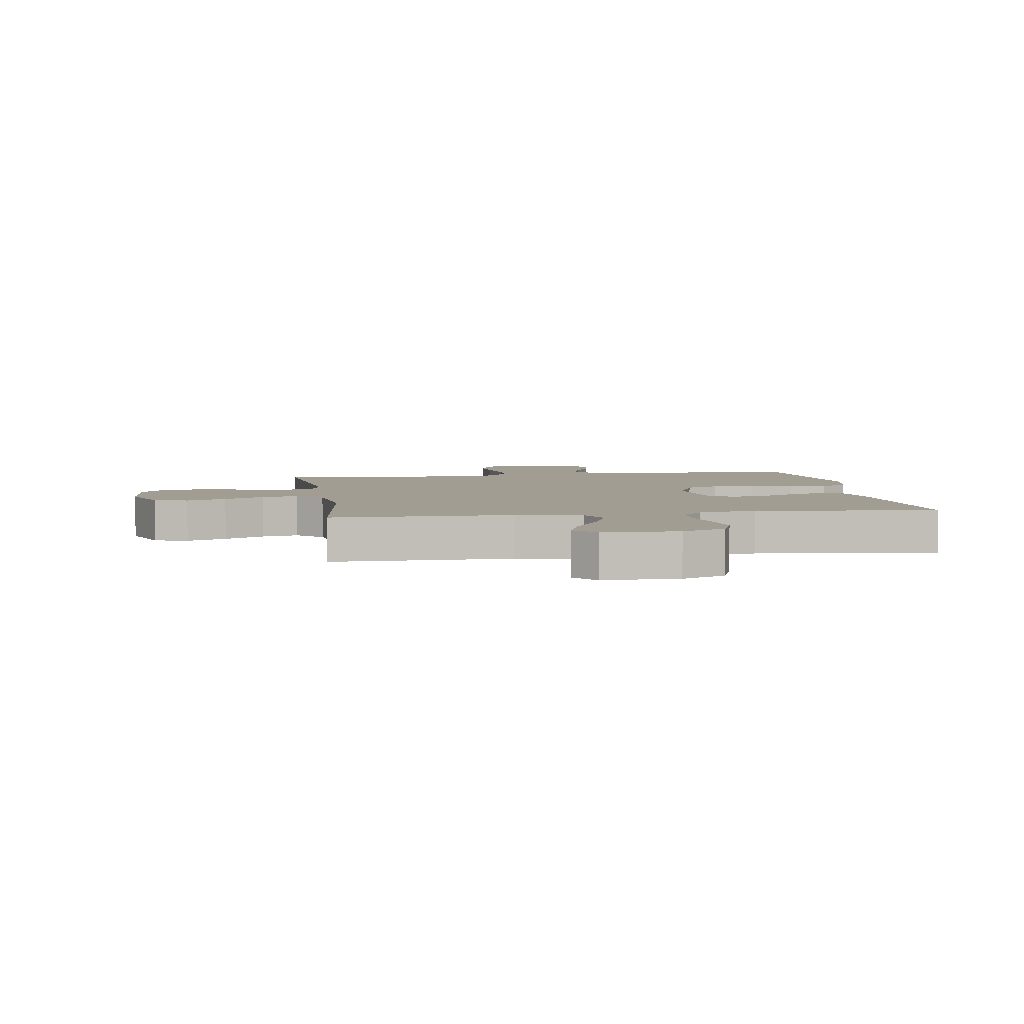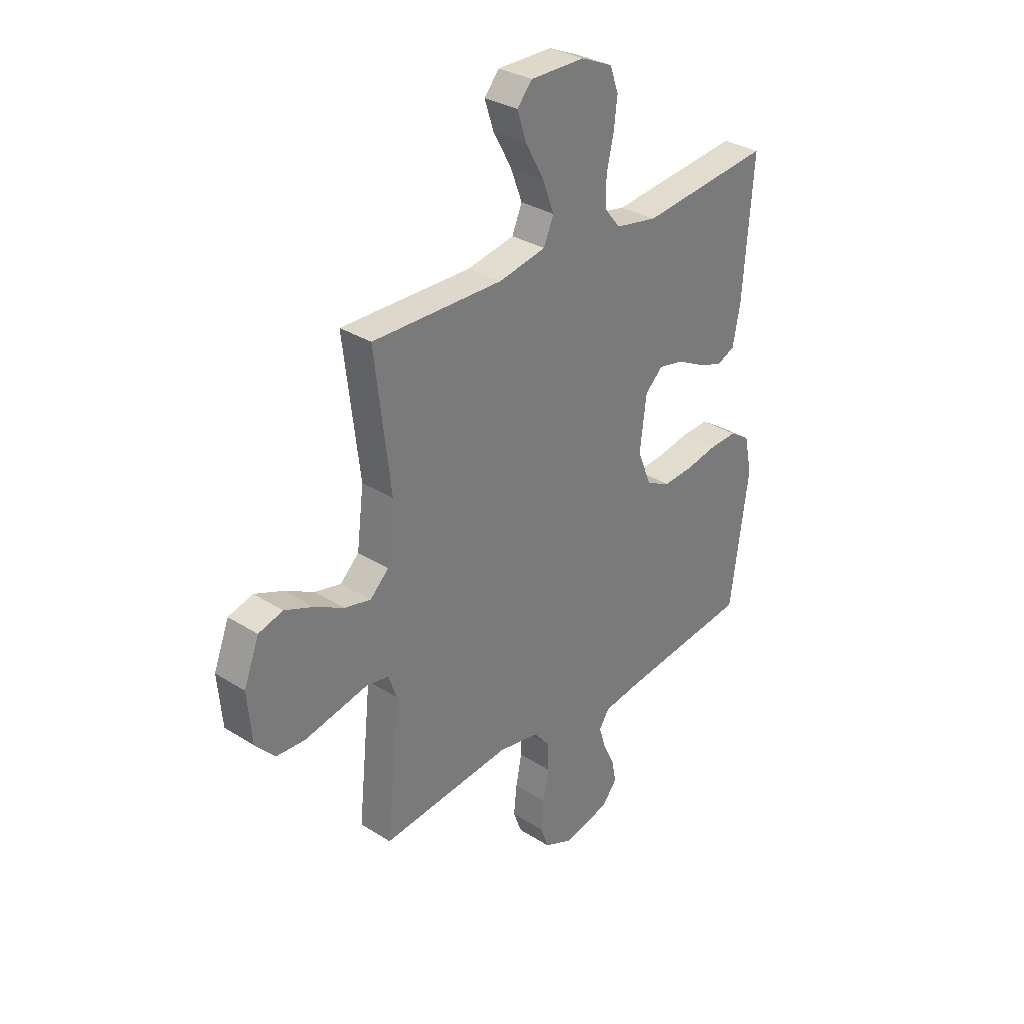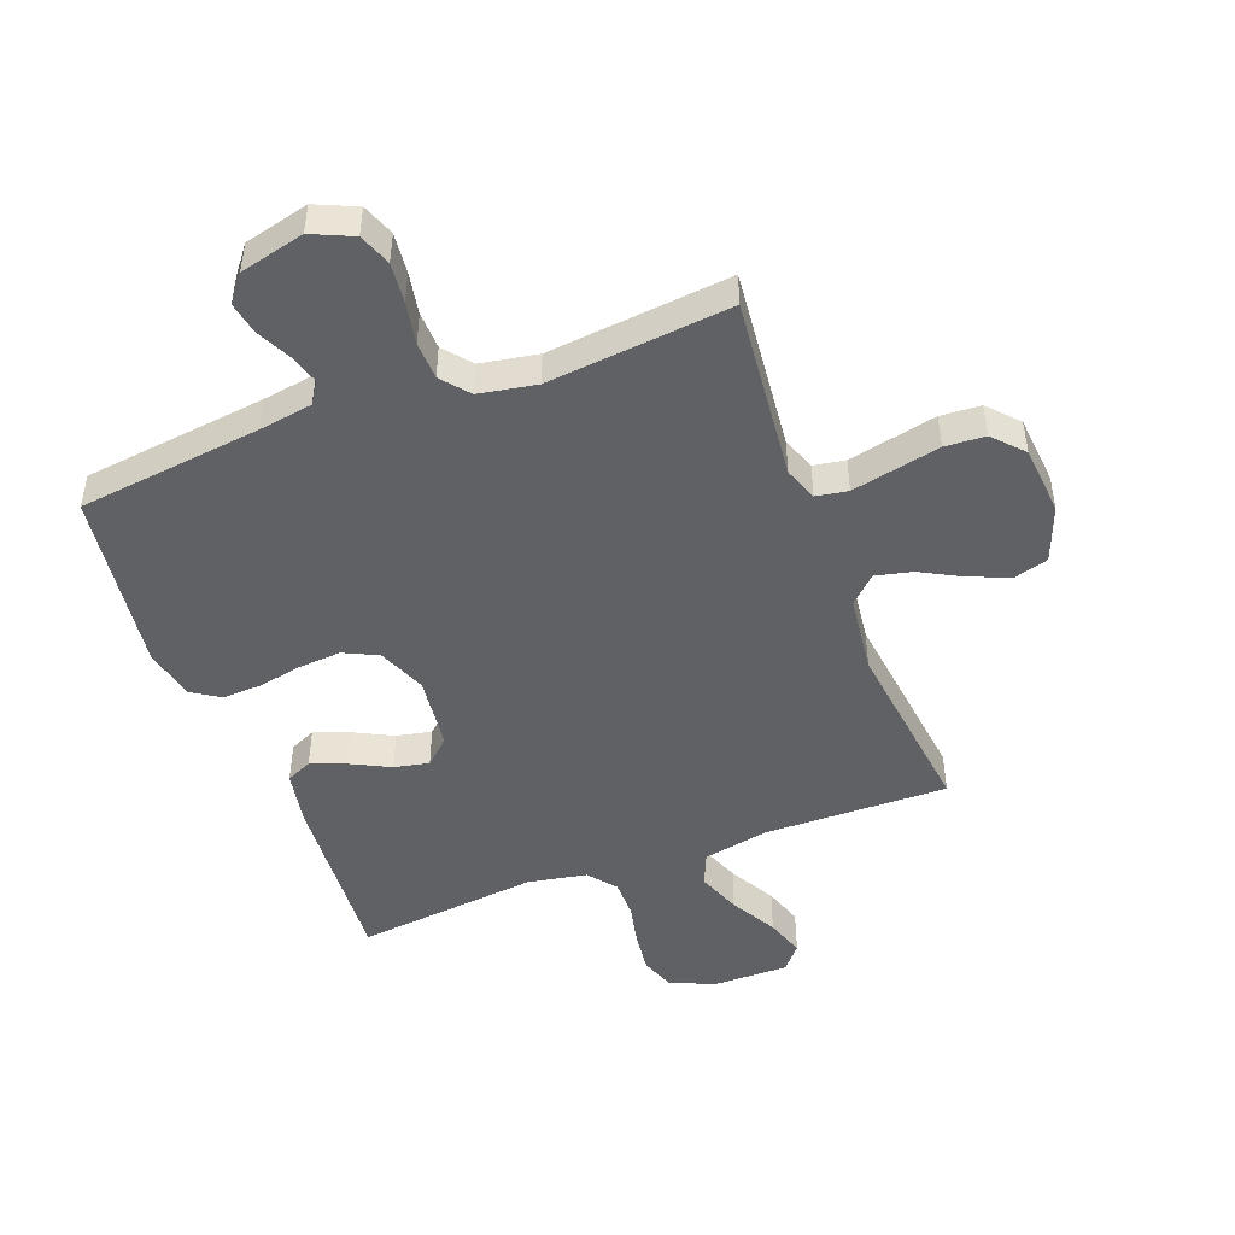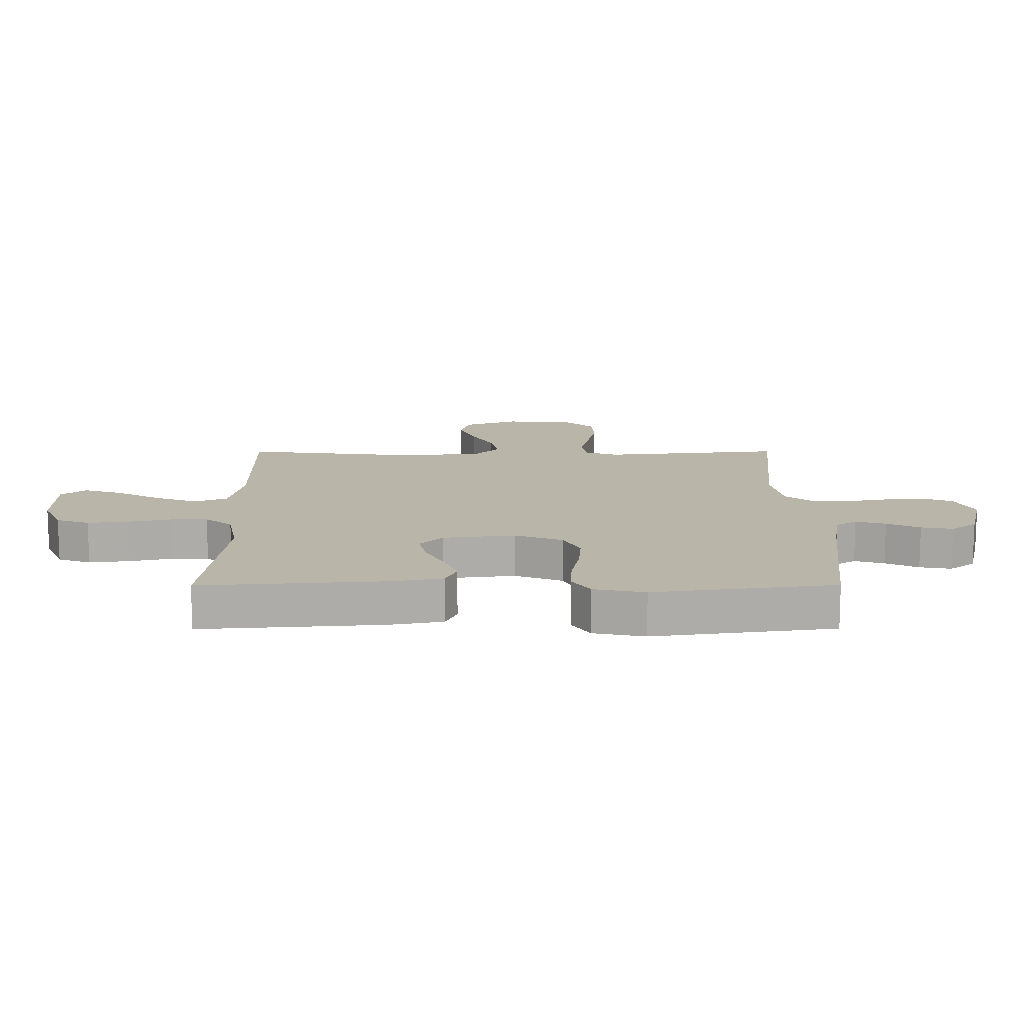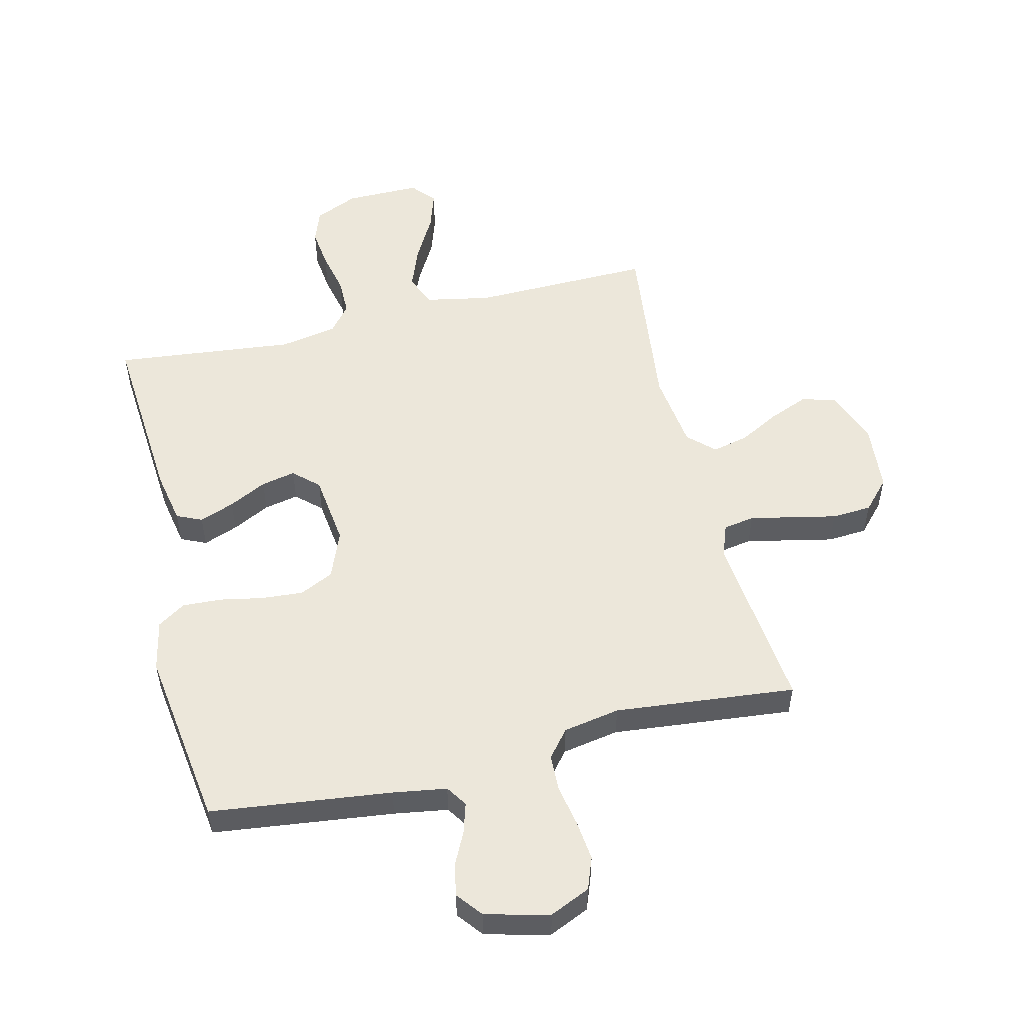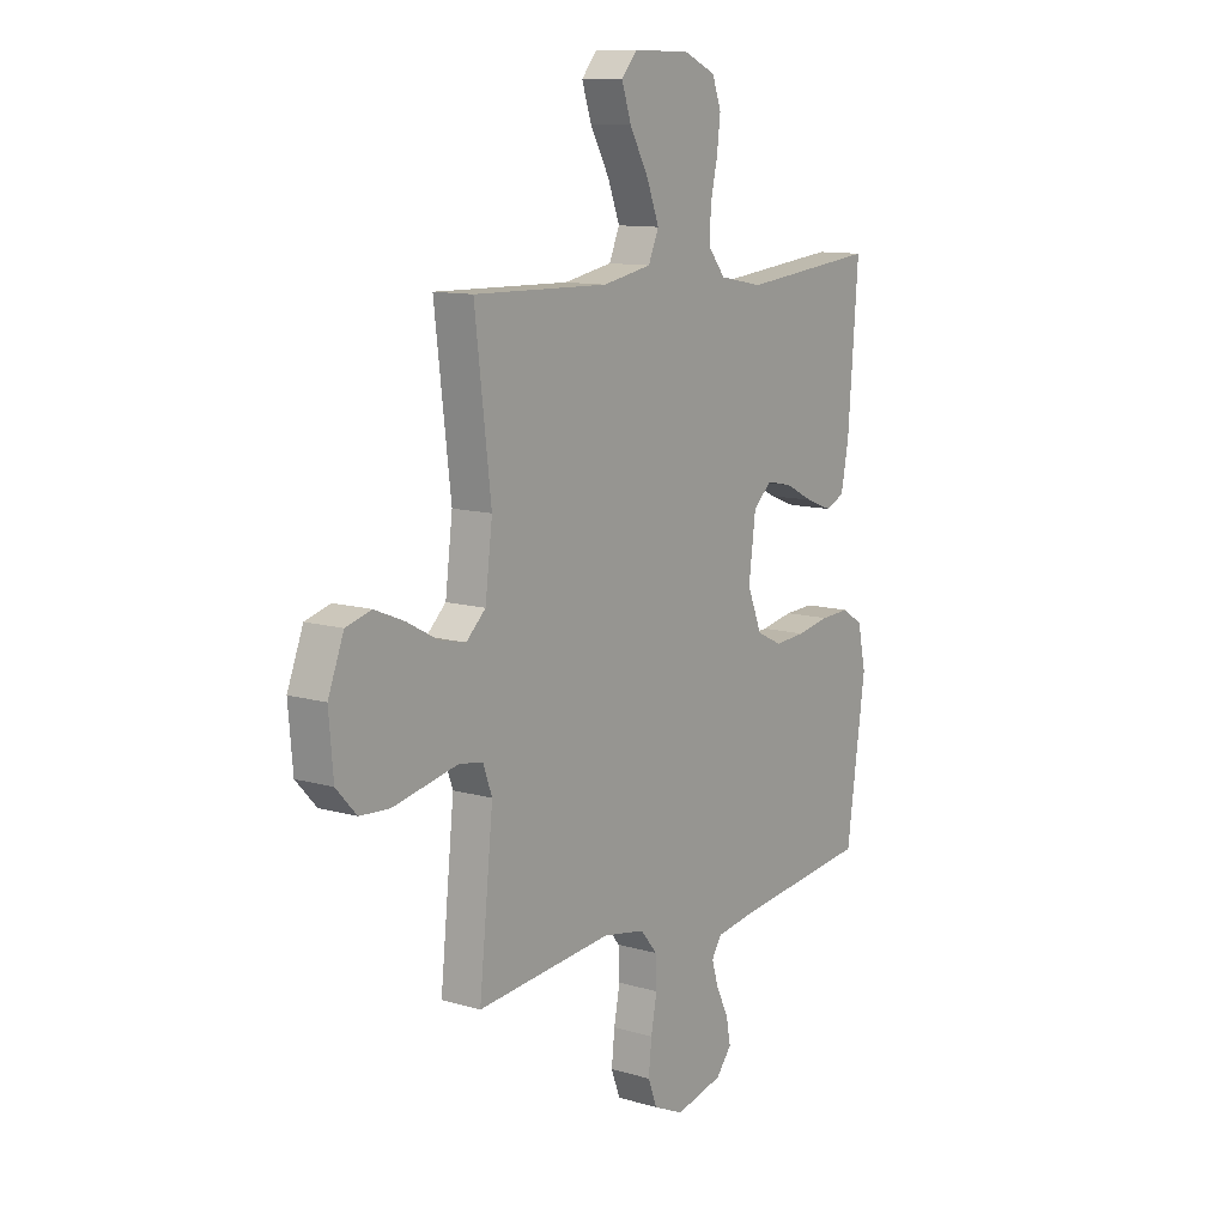
<metadata>
{"format":"obj","ext":"obj","renderer":"f3d","projection":"perspective","resolution":1024,"background":"white","views":[{"elev":4.6,"azim":-8.4,"up":"+Y"},{"elev":31.9,"azim":-48.4,"up":"+Z"},{"elev":-47.7,"azim":-159.2,"up":"+Y"},{"elev":13.4,"azim":89.8,"up":"+Y"},{"elev":53.0,"azim":166.4,"up":"+Y"},{"elev":11.2,"azim":-54.3,"up":"+Z"}]}
</metadata>
<code>
v 0.5 0.07 0.5
v 0.477 0.07 0.2
v 0.46 0.07 0.111
v 0.418 0.07 0.092
v 0.36 0.07 0.114
v 0.297 0.07 0.146
v 0.24 0.07 0.158
v 0.199 0.07 0.12
v 0.184 0.07 0
v 0.216 0.07 -0.08
v 0.272 0.07 -0.107
v 0.341 0.07 -0.102
v 0.413 0.07 -0.088
v 0.478 0.07 -0.085
v 0.524 0.07 -0.115
v 0.542 0.07 -0.2
v 0.5 0.07 -0.5
v 0.2 0.07 -0.536
v 0.111 0.07 -0.55
v 0.088 0.07 -0.585
v 0.103 0.07 -0.635
v 0.13 0.07 -0.69
v 0.14 0.07 -0.743
v 0.106 0.07 -0.786
v 0 0.07 -0.812
v -0.067 0.07 -0.782
v -0.087 0.07 -0.729
v -0.08 0.07 -0.663
v -0.067 0.07 -0.594
v -0.069 0.07 -0.532
v -0.106 0.07 -0.487
v -0.2 0.07 -0.47
v -0.5 0.07 -0.5
v -0.469 0.07 -0.2
v -0.489 0.07 -0.145
v -0.541 0.07 -0.136
v -0.611 0.07 -0.151
v -0.686 0.07 -0.167
v -0.752 0.07 -0.163
v -0.797 0.07 -0.114
v -0.807 0.07 0
v -0.772 0.07 0.091
v -0.716 0.07 0.107
v -0.65 0.07 0.08
v -0.583 0.07 0.044
v -0.523 0.07 0.03
v -0.48 0.07 0.071
v -0.464 0.07 0.2
v -0.5 0.07 0.5
v -0.2 0.07 0.494
v -0.092 0.07 0.515
v -0.069 0.07 0.569
v -0.096 0.07 0.64
v -0.138 0.07 0.716
v -0.159 0.07 0.78
v -0.125 0.07 0.82
v 0 0.07 0.819
v 0.072 0.07 0.787
v 0.092 0.07 0.732
v 0.084 0.07 0.665
v 0.068 0.07 0.594
v 0.068 0.07 0.531
v 0.104 0.07 0.486
v 0.2 0.07 0.468
v 0.5 0 0.5
v 0.477 0 0.2
v 0.46 0 0.111
v 0.418 0 0.092
v 0.36 0 0.114
v 0.297 0 0.146
v 0.24 0 0.158
v 0.199 0 0.12
v 0.184 0 0
v 0.216 0 -0.08
v 0.272 0 -0.107
v 0.341 0 -0.102
v 0.413 0 -0.088
v 0.478 0 -0.085
v 0.524 0 -0.115
v 0.542 0 -0.2
v 0.5 0 -0.5
v 0.2 0 -0.536
v 0.111 0 -0.55
v 0.088 0 -0.585
v 0.103 0 -0.635
v 0.13 0 -0.69
v 0.14 0 -0.743
v 0.106 0 -0.786
v 0 0 -0.812
v -0.067 0 -0.782
v -0.087 0 -0.729
v -0.08 0 -0.663
v -0.067 0 -0.594
v -0.069 0 -0.532
v -0.106 0 -0.487
v -0.2 0 -0.47
v -0.5 0 -0.5
v -0.469 0 -0.2
v -0.489 0 -0.145
v -0.541 0 -0.136
v -0.611 0 -0.151
v -0.686 0 -0.167
v -0.752 0 -0.163
v -0.797 0 -0.114
v -0.807 0 0
v -0.772 0 0.091
v -0.716 0 0.107
v -0.65 0 0.08
v -0.583 0 0.044
v -0.523 0 0.03
v -0.48 0 0.071
v -0.464 0 0.2
v -0.5 0 0.5
v -0.2 0 0.494
v -0.092 0 0.515
v -0.069 0 0.569
v -0.096 0 0.64
v -0.138 0 0.716
v -0.159 0 0.78
v -0.125 0 0.82
v 0 0 0.819
v 0.072 0 0.787
v 0.092 0 0.732
v 0.084 0 0.665
v 0.068 0 0.594
v 0.068 0 0.531
v 0.104 0 0.486
v 0.2 0 0.468
f 59 60 61
f 58 59 61
f 57 58 61
f 56 57 61
f 55 56 61
f 54 55 61
f 53 54 61
f 52 53 61 62
f 51 52 62 63
f 48 49 50
f 51 63 64
f 50 51 64
f 48 50 64
f 47 48 64
f 43 44 45
f 42 43 45
f 41 42 45
f 40 41 45
f 39 40 45
f 38 39 45
f 37 38 45
f 36 37 45
f 35 36 45 46
f 47 64 1
f 46 47 1
f 35 46 1
f 34 35 1
f 27 28 29
f 26 27 29
f 25 26 29
f 24 25 29
f 23 24 29
f 22 23 29
f 21 22 29
f 20 21 29 30
f 19 20 30 31
f 16 17 18
f 15 16 18
f 14 15 18
f 13 14 18
f 12 13 18
f 18 19 31
f 12 18 31
f 11 12 31
f 4 5 6
f 3 4 6
f 2 3 6
f 1 2 6
f 1 6 7
f 34 1 7 8
f 34 8 9
f 33 34 9
f 32 33 9
f 10 11 31 32
f 9 10 32
f 125 124 123
f 125 123 122
f 125 122 121
f 125 121 120
f 125 120 119
f 125 119 118
f 125 118 117
f 126 125 117 116
f 127 126 116 115
f 114 113 112
f 128 127 115
f 128 115 114
f 128 114 112
f 128 112 111
f 109 108 107
f 109 107 106
f 109 106 105
f 109 105 104
f 109 104 103
f 109 103 102
f 109 102 101
f 109 101 100
f 110 109 100 99
f 65 128 111
f 65 111 110
f 65 110 99
f 65 99 98
f 93 92 91
f 93 91 90
f 93 90 89
f 93 89 88
f 93 88 87
f 93 87 86
f 93 86 85
f 94 93 85 84
f 95 94 84 83
f 82 81 80
f 82 80 79
f 82 79 78
f 82 78 77
f 82 77 76
f 95 83 82
f 95 82 76
f 95 76 75
f 70 69 68
f 70 68 67
f 70 67 66
f 70 66 65
f 71 70 65
f 72 71 65 98
f 73 72 98
f 73 98 97
f 73 97 96
f 96 95 75 74
f 96 74 73
f 1 65 66 2
f 2 66 67 3
f 3 67 68 4
f 4 68 69 5
f 5 69 70 6
f 6 70 71 7
f 7 71 72 8
f 8 72 73 9
f 9 73 74 10
f 10 74 75 11
f 11 75 76 12
f 12 76 77 13
f 13 77 78 14
f 14 78 79 15
f 15 79 80 16
f 16 80 81 17
f 17 81 82 18
f 18 82 83 19
f 19 83 84 20
f 20 84 85 21
f 21 85 86 22
f 22 86 87 23
f 23 87 88 24
f 24 88 89 25
f 25 89 90 26
f 26 90 91 27
f 27 91 92 28
f 28 92 93 29
f 29 93 94 30
f 30 94 95 31
f 31 95 96 32
f 32 96 97 33
f 33 97 98 34
f 34 98 99 35
f 35 99 100 36
f 36 100 101 37
f 37 101 102 38
f 38 102 103 39
f 39 103 104 40
f 40 104 105 41
f 41 105 106 42
f 42 106 107 43
f 43 107 108 44
f 44 108 109 45
f 45 109 110 46
f 46 110 111 47
f 47 111 112 48
f 48 112 113 49
f 49 113 114 50
f 50 114 115 51
f 51 115 116 52
f 52 116 117 53
f 53 117 118 54
f 54 118 119 55
f 55 119 120 56
f 56 120 121 57
f 57 121 122 58
f 58 122 123 59
f 59 123 124 60
f 60 124 125 61
f 61 125 126 62
f 62 126 127 63
f 63 127 128 64
f 64 128 65 1

</code>
